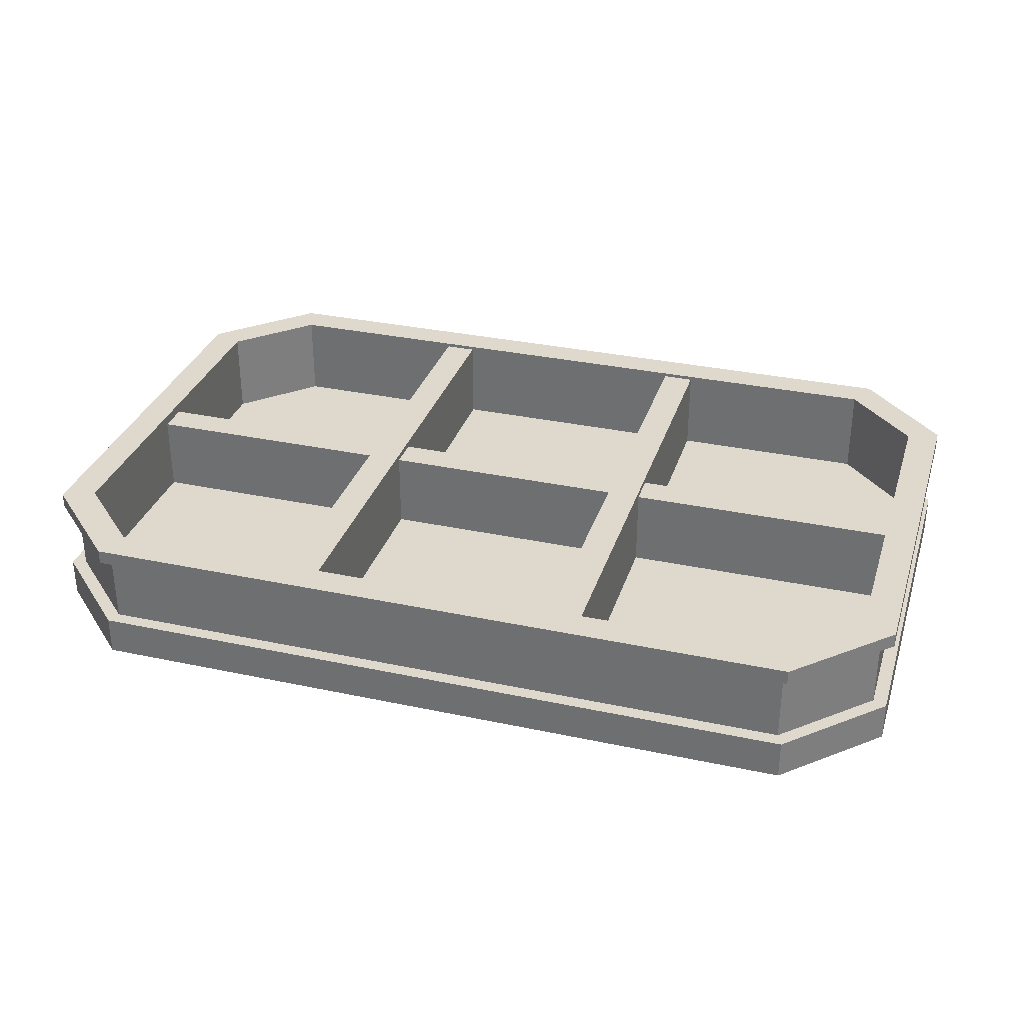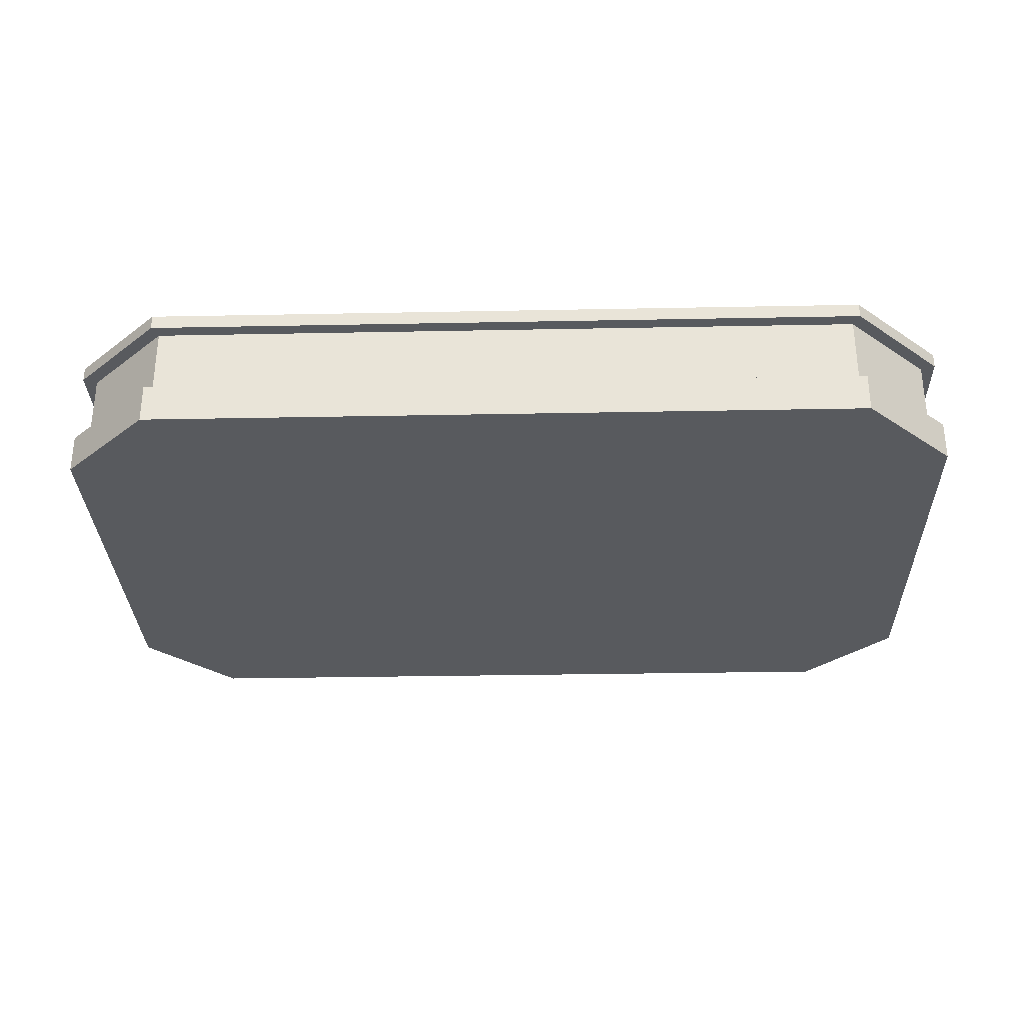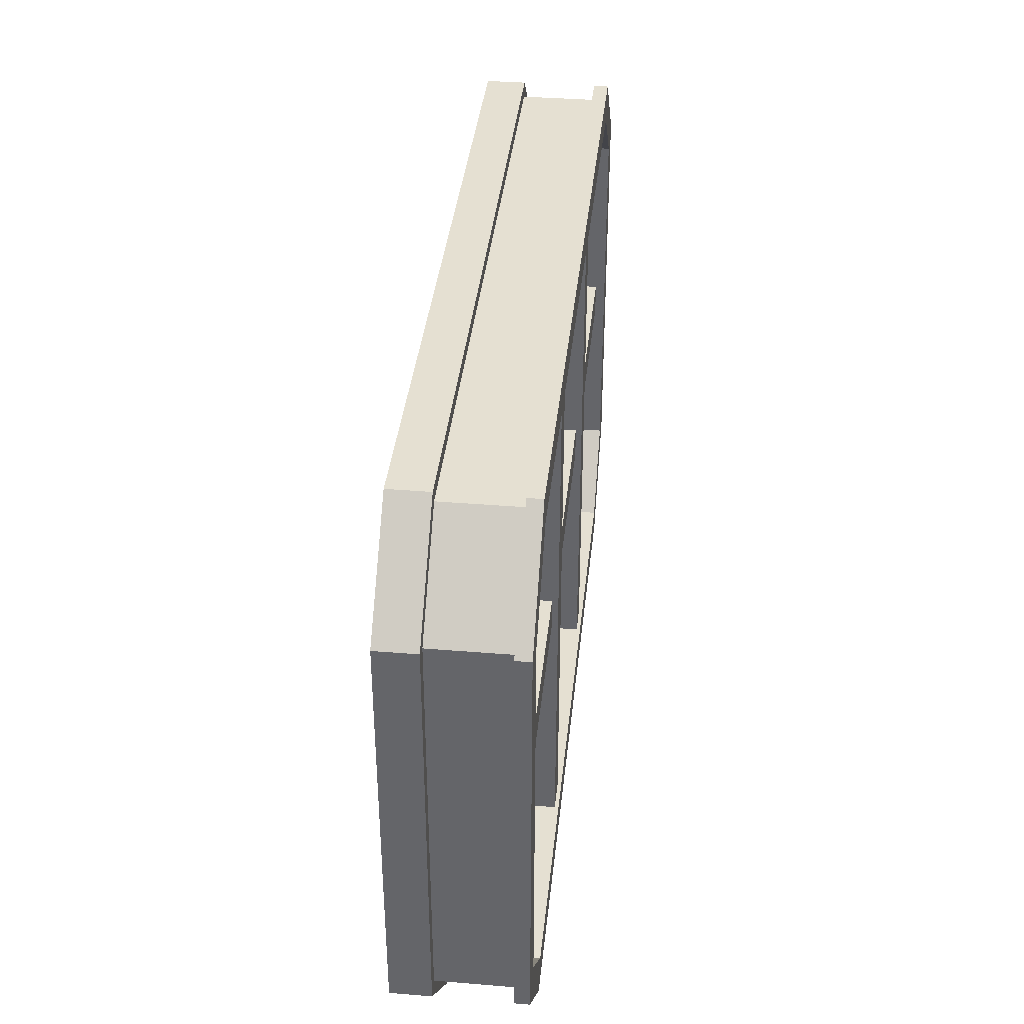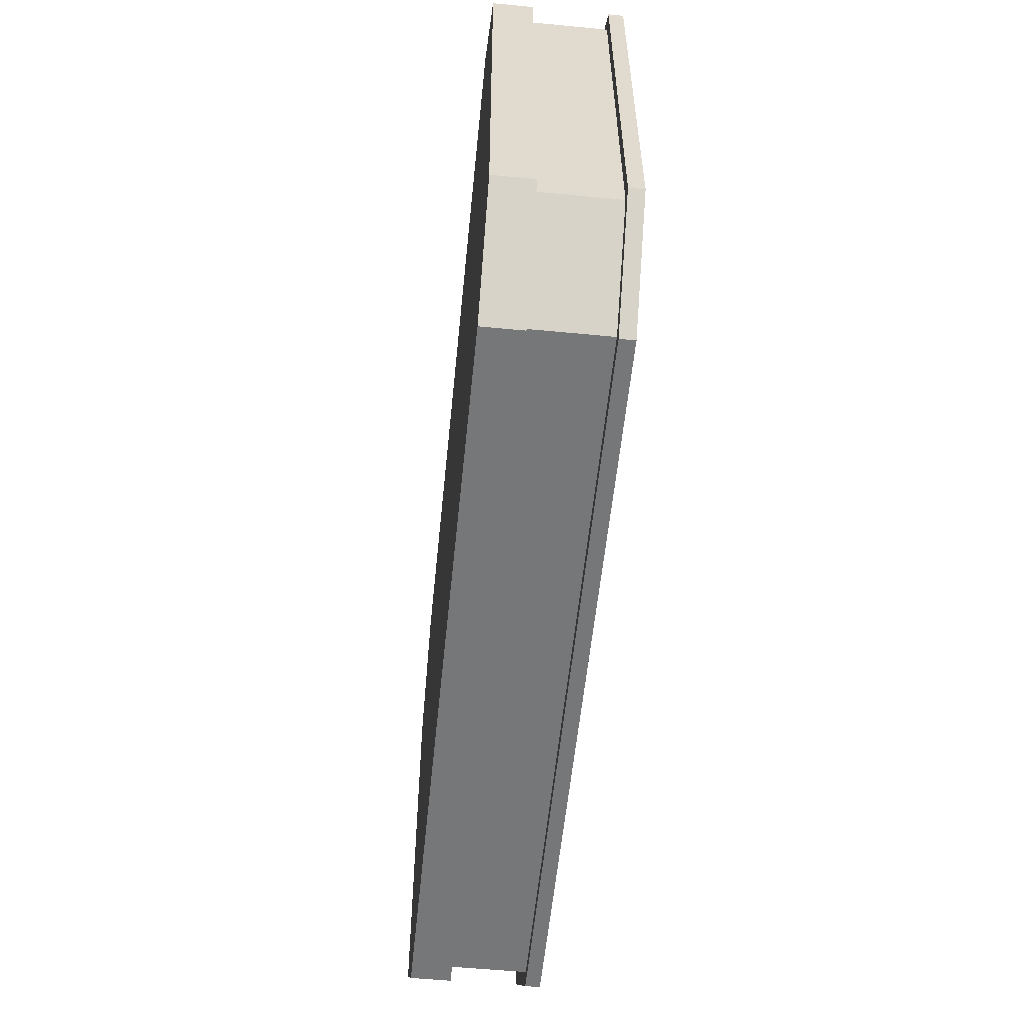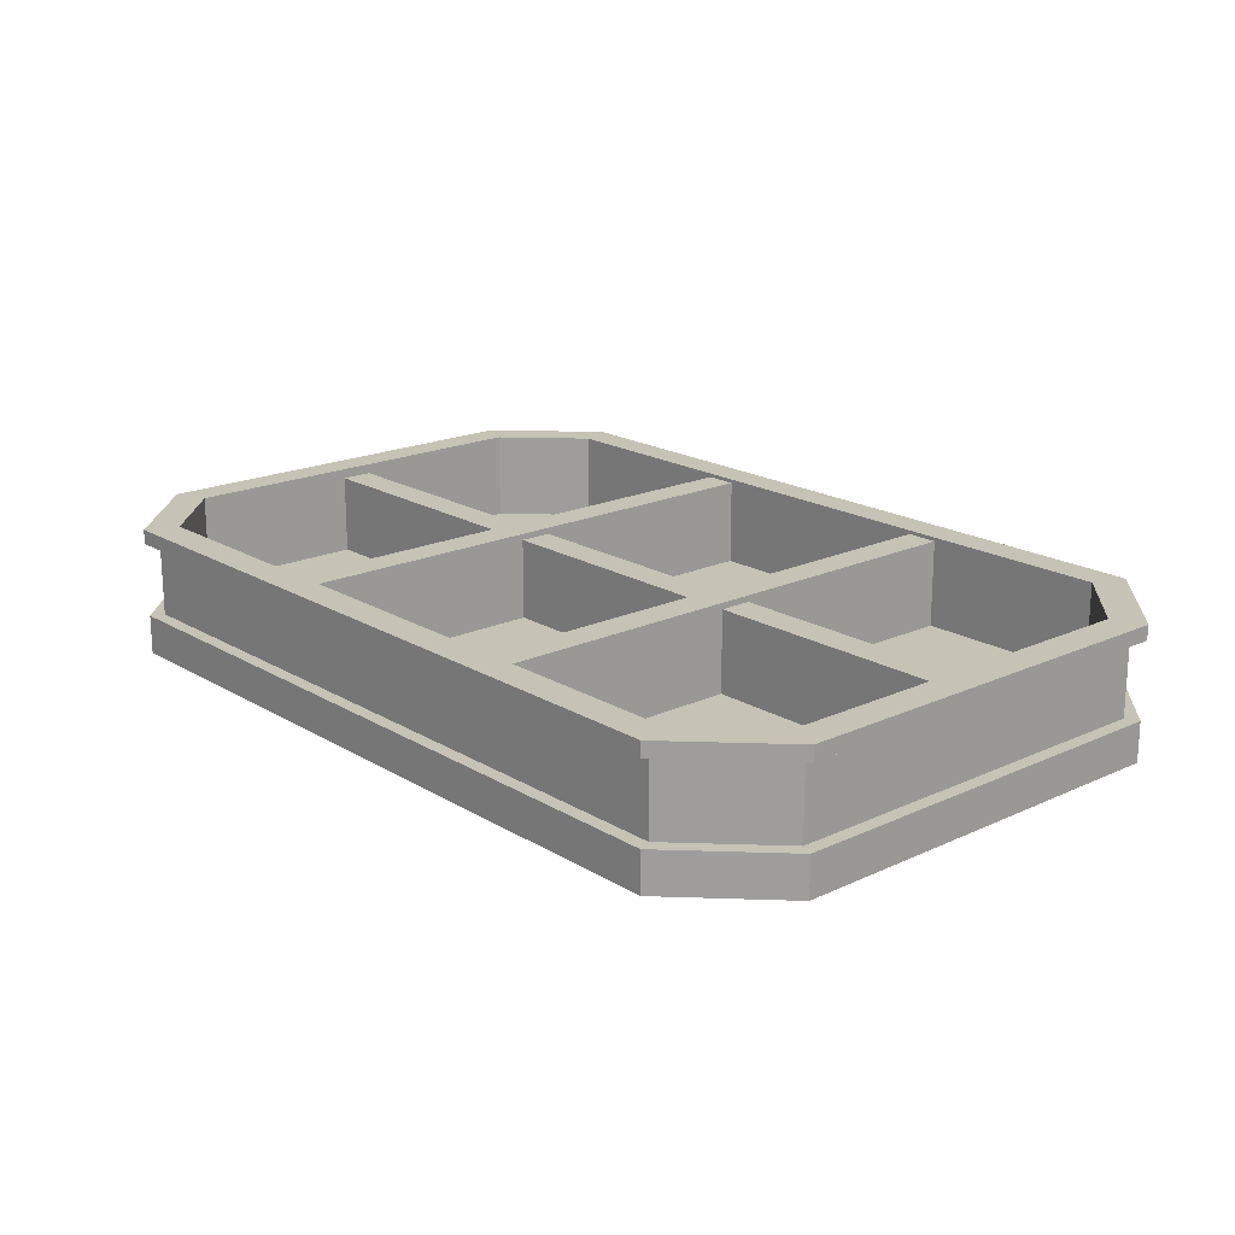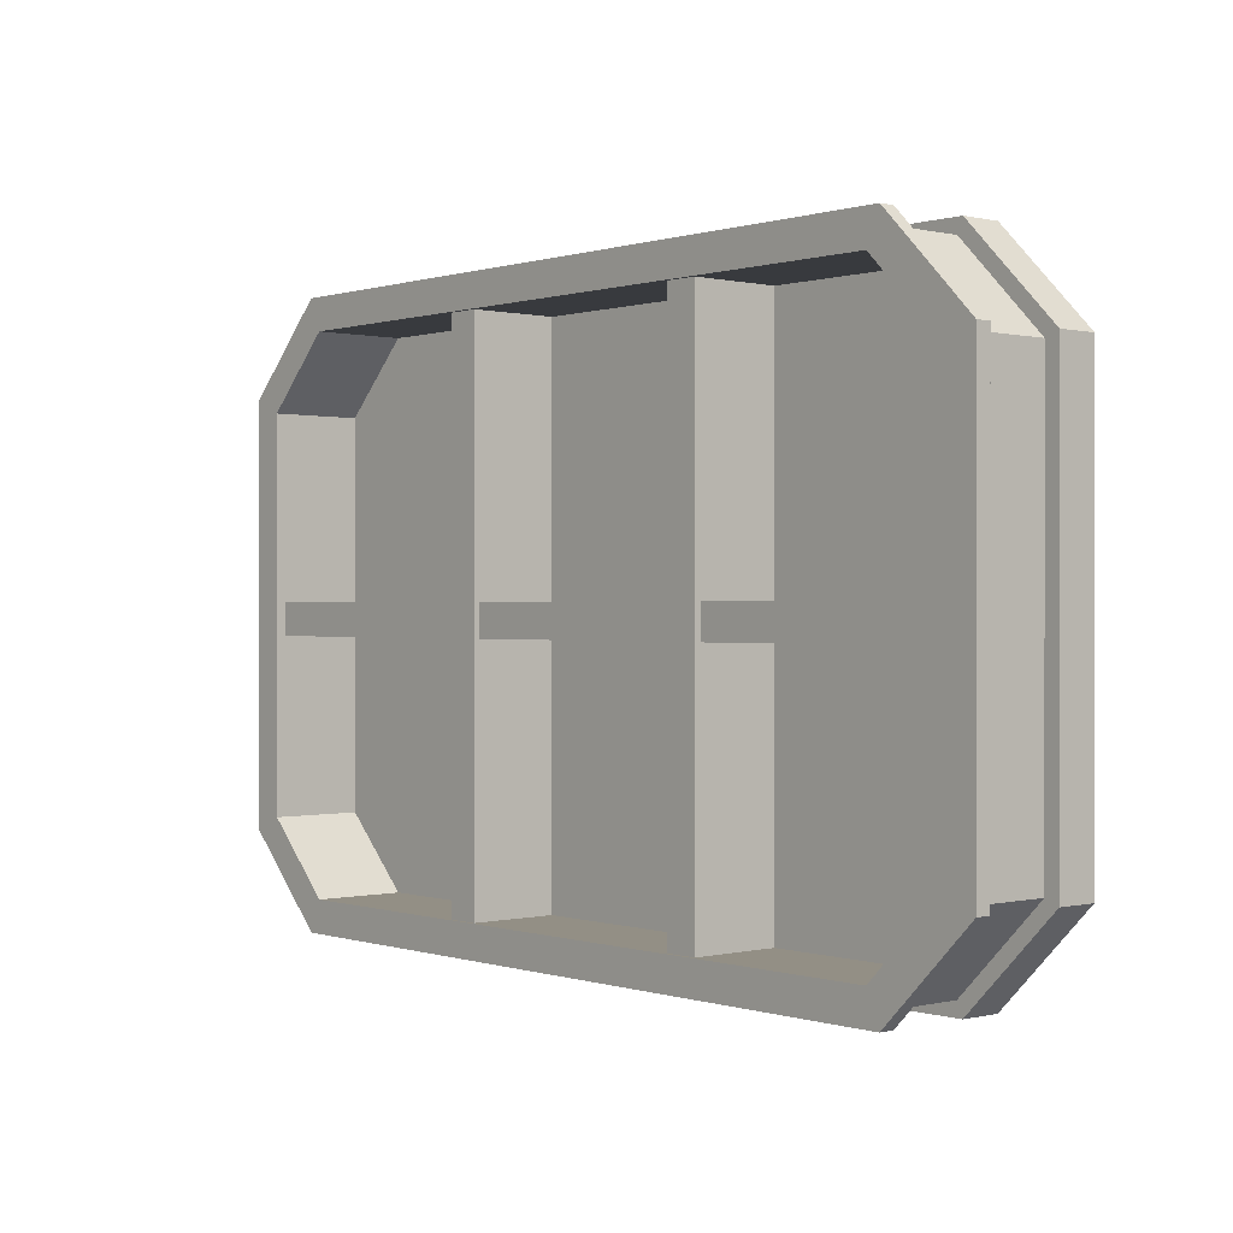
<metadata>
{"format":"obj","ext":"obj","renderer":"f3d","projection":"perspective","resolution":1024,"background":"white","views":[{"elev":32.1,"azim":16.7,"up":"+Y"},{"elev":-30.9,"azim":-178.4,"up":"+Y"},{"elev":37.6,"azim":96.0,"up":"+Z"},{"elev":-57.1,"azim":84.3,"up":"+Z"},{"elev":18.9,"azim":-131.3,"up":"+Y"},{"elev":0.2,"azim":-130.6,"up":"+Z"}]}
</metadata>
<code>
g default
v -0.2058 0.04775 0.3331
v -0.1655 0.04775 0.3331
v -0.2058 0.1563 0.3331
v -0.1655 0.1563 0.3331
v -0.2058 0.1563 -0.3331
v -0.1655 0.1563 -0.3331
v -0.2058 0.04775 -0.3331
v -0.1655 0.04775 -0.3331
v 0.1488 0.04775 0.3331
v 0.1891 0.04775 0.3331
v 0.1488 0.1563 0.3331
v 0.1891 0.1563 0.3331
v 0.1488 0.1563 -0.3331
v 0.1891 0.1563 -0.3331
v 0.1488 0.04775 -0.3331
v 0.1891 0.04775 -0.3331
v 0.5322 0.04775 0.01562
v 0.5322 0.04775 -0.02461
v 0.5322 0.1487 0.01562
v 0.5322 0.1487 -0.02461
v -0.5325 0.1487 0.01562
v -0.5325 0.1487 -0.02461
v -0.5325 0.04775 0.01562
v -0.5325 0.04775 -0.02461
v -0.5726 0 0.259
v -0.4581 0 0.3735
v -0.5726 0.1611 0.259
v -0.4581 0.1611 0.3735
v 0.5726 0 0.259
v 0.4581 0 0.3735
v 0.5726 0.1611 0.259
v 0.4581 0.1611 0.3735
v -0.5726 0.1611 -0.259
v -0.4581 0.1611 -0.3735
v -0.5726 0 -0.259
v -0.4581 0 -0.3735
v 0.4581 0.1611 -0.3735
v 0.5726 0.1611 -0.259
v 0.5726 0 -0.259
v 0.4581 0 -0.3735
v -0.4413 0.1611 0.3331
v -0.5322 0.1611 0.2422
v 0.4413 0.1611 0.3331
v 0.5322 0.1611 0.2422
v 0.5322 0.1611 -0.2422
v 0.4413 0.1611 -0.3331
v -0.4413 0.1611 -0.3331
v -0.5322 0.1611 -0.2422
v -0.4413 0.04775 0.3331
v -0.5322 0.04775 0.2422
v 0.4413 0.04775 0.3331
v 0.5322 0.04775 0.2422
v 0.5322 0.04775 -0.2422
v 0.4413 0.04775 -0.3331
v -0.4413 0.04775 -0.3331
v -0.5322 0.04775 -0.2422
v -0.5726 0.1429 0.259
v -0.4581 0.1429 0.3735
v 0.4581 0.1429 0.3735
v 0.5726 0.1429 0.259
v 0.5726 0.1429 -0.259
v 0.4581 0.1429 -0.3735
v -0.4581 0.1429 -0.3735
v -0.5726 0.1429 -0.259
v -0.5726 0.04939 0.259
v -0.4581 0.04939 0.3735
v 0.4581 0.04939 0.3735
v 0.5726 0.04939 0.259
v 0.5726 0.04939 -0.259
v 0.4581 0.04939 -0.3735
v -0.4581 0.04939 -0.3735
v -0.5726 0.04939 -0.259
v -0.5555 0.04939 0.2519
v -0.451 0.04939 0.3564
v -0.451 0.1429 0.3564
v -0.5555 0.1429 0.2519
v 0.451 0.1429 0.3564
v 0.451 0.04939 0.3564
v 0.5555 0.04939 0.2519
v 0.5555 0.1429 0.2519
v 0.5555 0.1429 -0.2519
v 0.5555 0.04939 -0.2519
v 0.451 0.1429 -0.3564
v 0.451 0.04939 -0.3564
v -0.451 0.04939 -0.3564
v -0.451 0.1429 -0.3564
v -0.5555 0.1429 -0.2519
v -0.5555 0.04939 -0.2519
g SciFi_PropsPack4_Pallet2_BS
f 3 4 6 5
f 2 8 6 4
f 7 1 3 5
f 11 12 14 13
f 10 16 14 12
f 15 9 11 13
f 19 20 22 21
f 18 24 22 20
f 23 17 19 21
f 28 58 59 32
f 62 63 34 37
f 31 60 61 38
f 33 64 57 27
f 49 55 56 50
f 30 40 39 29
f 57 58 28 27
f 59 60 31 32
f 33 34 63 64
f 37 38 61 62
f 27 28 41 42
f 28 32 43 41
f 32 31 44 43
f 31 38 45 44
f 38 37 46 45
f 37 34 47 46
f 34 33 48 47
f 33 27 42 48
f 42 41 49 50
f 41 43 51 49
f 43 44 52 51
f 44 45 53 52
f 45 46 54 53
f 46 47 55 54
f 47 48 56 55
f 48 42 50 56
f 54 55 49 51
f 54 51 52 53
f 73 74 75 76
f 77 75 74 78
f 78 79 80 77
f 81 80 79 82
f 83 81 82 84
f 84 85 86 83
f 87 86 85 88
f 76 87 88 73
f 25 26 66 65
f 67 66 26 30
f 30 29 68 67
f 69 68 29 39
f 70 69 39 40
f 36 71 70 40
f 72 71 36 35
f 65 72 35 25
f 65 66 74 73
f 58 57 76 75
f 59 58 75 77
f 66 67 78 74
f 67 68 79 78
f 60 59 77 80
f 61 60 80 81
f 68 69 82 79
f 62 61 81 83
f 69 70 84 82
f 70 71 85 84
f 63 62 83 86
f 64 63 86 87
f 71 72 88 85
f 57 64 87 76
f 72 65 73 88
f 35 36 26 25
f 26 36 40 30

</code>
